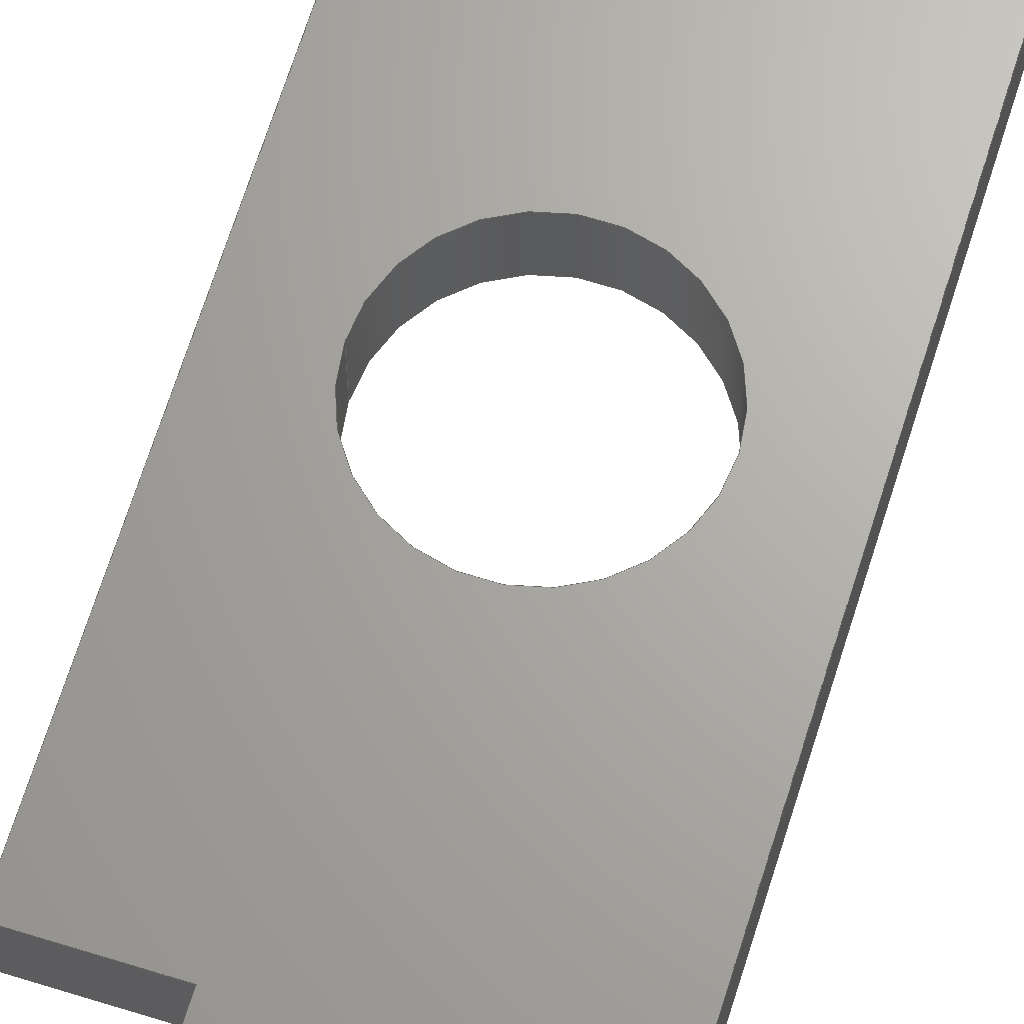
<metadata>
{"format":"step","ext":"step","renderer":"f3d","projection":"perspective","resolution":1024,"background":"white","views":[{"elev":66.8,"azim":-162.7,"up":"+Y"}]}
</metadata>
<code>
ISO-10303-21;
DATA;
#1 = APPLICATION_PROTOCOL_DEFINITION('international standard',
  'automotive_design',2000,#2);
#2 = APPLICATION_CONTEXT(
  'core data for automotive mechanical design processes');
#3 = SHAPE_DEFINITION_REPRESENTATION(#4,#10);
#4 = PRODUCT_DEFINITION_SHAPE('','',#5);
#5 = PRODUCT_DEFINITION('design','',#6,#9);
#6 = PRODUCT_DEFINITION_FORMATION('','',#7);
#7 = PRODUCT('Pin_d0.9mm_L10mm_W2.4mm_FlatFork',
  'Pin_d0.9mm_L10mm_W2.4mm_FlatFork','',(#8));
#8 = PRODUCT_CONTEXT('',#2,'mechanical');
#9 = PRODUCT_DEFINITION_CONTEXT('part definition',#2,'design');
#10 = ADVANCED_BREP_SHAPE_REPRESENTATION('',(#11,#15),#472);
#11 = AXIS2_PLACEMENT_3D('',#12,#13,#14);
#12 = CARTESIAN_POINT('',(0,0,0));
#13 = DIRECTION('',(0,0,1));
#14 = DIRECTION('',(1,0,-0));
#15 = MANIFOLD_SOLID_BREP('',#16);
#16 = CLOSED_SHELL('',(#17,#57,#88,#119,#150,#181,#214,#245,#276,#307,
    #338,#369,#393,#426,#449));
#17 = ADVANCED_FACE('',(#18),#52,.F.);
#18 = FACE_BOUND('',#19,.F.);
#19 = EDGE_LOOP('',(#20,#30,#38,#46));
#20 = ORIENTED_EDGE('',*,*,#21,.T.);
#21 = EDGE_CURVE('',#22,#24,#26,.T.);
#22 = VERTEX_POINT('',#23);
#23 = CARTESIAN_POINT('',(-0.7,0.25,5.775));
#24 = VERTEX_POINT('',#25);
#25 = CARTESIAN_POINT('',(-0.7,-0.25,5.775));
#26 = LINE('',#27,#28);
#27 = CARTESIAN_POINT('',(-0.7,0.25,5.775));
#28 = VECTOR('',#29,1);
#29 = DIRECTION('',(0,-1,3.32e-16));
#30 = ORIENTED_EDGE('',*,*,#31,.T.);
#31 = EDGE_CURVE('',#24,#32,#34,.T.);
#32 = VERTEX_POINT('',#33);
#33 = CARTESIAN_POINT('',(-0.7,-0.25,7));
#34 = LINE('',#35,#36);
#35 = CARTESIAN_POINT('',(-0.7,-0.25,5.775));
#36 = VECTOR('',#37,1);
#37 = DIRECTION('',(0,2.22e-16,1));
#38 = ORIENTED_EDGE('',*,*,#39,.F.);
#39 = EDGE_CURVE('',#40,#32,#42,.T.);
#40 = VERTEX_POINT('',#41);
#41 = CARTESIAN_POINT('',(-0.7,0.25,7));
#42 = LINE('',#43,#44);
#43 = CARTESIAN_POINT('',(-0.7,0.25,7));
#44 = VECTOR('',#45,1);
#45 = DIRECTION('',(0,-1,3.32e-16));
#46 = ORIENTED_EDGE('',*,*,#47,.F.);
#47 = EDGE_CURVE('',#22,#40,#48,.T.);
#48 = LINE('',#49,#50);
#49 = CARTESIAN_POINT('',(-0.7,0.25,5.775));
#50 = VECTOR('',#51,1);
#51 = DIRECTION('',(0,2.22e-16,1));
#52 = PLANE('',#53);
#53 = AXIS2_PLACEMENT_3D('',#54,#55,#56);
#54 = CARTESIAN_POINT('',(-0.7,0.25,5.775));
#55 = DIRECTION('',(-1,0,0));
#56 = DIRECTION('',(0,3.32e-16,1));
#57 = ADVANCED_FACE('',(#58),#83,.F.);
#58 = FACE_BOUND('',#59,.F.);
#59 = EDGE_LOOP('',(#60,#61,#69,#77));
#60 = ORIENTED_EDGE('',*,*,#39,.T.);
#61 = ORIENTED_EDGE('',*,*,#62,.T.);
#62 = EDGE_CURVE('',#32,#63,#65,.T.);
#63 = VERTEX_POINT('',#64);
#64 = CARTESIAN_POINT('',(-1.2,-0.25,7));
#65 = LINE('',#66,#67);
#66 = CARTESIAN_POINT('',(-0.7,-0.25,7));
#67 = VECTOR('',#68,1);
#68 = DIRECTION('',(-1,0,0));
#69 = ORIENTED_EDGE('',*,*,#70,.F.);
#70 = EDGE_CURVE('',#71,#63,#73,.T.);
#71 = VERTEX_POINT('',#72);
#72 = CARTESIAN_POINT('',(-1.2,0.25,7));
#73 = LINE('',#74,#75);
#74 = CARTESIAN_POINT('',(-1.2,0.25,7));
#75 = VECTOR('',#76,1);
#76 = DIRECTION('',(0,-1,3.32e-16));
#77 = ORIENTED_EDGE('',*,*,#78,.F.);
#78 = EDGE_CURVE('',#40,#71,#79,.T.);
#79 = LINE('',#80,#81);
#80 = CARTESIAN_POINT('',(-0.7,0.25,7));
#81 = VECTOR('',#82,1);
#82 = DIRECTION('',(-1,0,0));
#83 = PLANE('',#84);
#84 = AXIS2_PLACEMENT_3D('',#85,#86,#87);
#85 = CARTESIAN_POINT('',(-0.7,0.25,7));
#86 = DIRECTION('',(0,-3.32e-16,-1));
#87 = DIRECTION('',(-1,0,0));
#88 = ADVANCED_FACE('',(#89),#114,.F.);
#89 = FACE_BOUND('',#90,.F.);
#90 = EDGE_LOOP('',(#91,#92,#100,#108));
#91 = ORIENTED_EDGE('',*,*,#70,.T.);
#92 = ORIENTED_EDGE('',*,*,#93,.T.);
#93 = EDGE_CURVE('',#63,#94,#96,.T.);
#94 = VERTEX_POINT('',#95);
#95 = CARTESIAN_POINT('',(-1.2,-0.25,5.551e-17));
#96 = LINE('',#97,#98);
#97 = CARTESIAN_POINT('',(-1.2,-0.25,7));
#98 = VECTOR('',#99,1);
#99 = DIRECTION('',(0,-2.22e-16,-1));
#100 = ORIENTED_EDGE('',*,*,#101,.F.);
#101 = EDGE_CURVE('',#102,#94,#104,.T.);
#102 = VERTEX_POINT('',#103);
#103 = CARTESIAN_POINT('',(-1.2,0.25,-5.551e-17));
#104 = LINE('',#105,#106);
#105 = CARTESIAN_POINT('',(-1.2,0.25,-8.551e-17));
#106 = VECTOR('',#107,1);
#107 = DIRECTION('',(0,-1,3.32e-16));
#108 = ORIENTED_EDGE('',*,*,#109,.F.);
#109 = EDGE_CURVE('',#71,#102,#110,.T.);
#110 = LINE('',#111,#112);
#111 = CARTESIAN_POINT('',(-1.2,0.25,7));
#112 = VECTOR('',#113,1);
#113 = DIRECTION('',(0,-2.22e-16,-1));
#114 = PLANE('',#115);
#115 = AXIS2_PLACEMENT_3D('',#116,#117,#118);
#116 = CARTESIAN_POINT('',(-1.2,0.25,7));
#117 = DIRECTION('',(1,0,0));
#118 = DIRECTION('',(0,-3.32e-16,-1));
#119 = ADVANCED_FACE('',(#120),#145,.F.);
#120 = FACE_BOUND('',#121,.F.);
#121 = EDGE_LOOP('',(#122,#123,#131,#139));
#122 = ORIENTED_EDGE('',*,*,#101,.T.);
#123 = ORIENTED_EDGE('',*,*,#124,.T.);
#124 = EDGE_CURVE('',#94,#125,#127,.T.);
#125 = VERTEX_POINT('',#126);
#126 = CARTESIAN_POINT('',(-0.45,-0.25,5.551e-17));
#127 = LINE('',#128,#129);
#128 = CARTESIAN_POINT('',(-1.2,-0.25,5.551e-17));
#129 = VECTOR('',#130,1);
#130 = DIRECTION('',(1,0,0));
#131 = ORIENTED_EDGE('',*,*,#132,.F.);
#132 = EDGE_CURVE('',#133,#125,#135,.T.);
#133 = VERTEX_POINT('',#134);
#134 = CARTESIAN_POINT('',(-0.45,0.25,-5.551e-17));
#135 = LINE('',#136,#137);
#136 = CARTESIAN_POINT('',(-0.45,0.25,-8.551e-17));
#137 = VECTOR('',#138,1);
#138 = DIRECTION('',(0,-1,3.32e-16));
#139 = ORIENTED_EDGE('',*,*,#140,.F.);
#140 = EDGE_CURVE('',#102,#133,#141,.T.);
#141 = LINE('',#142,#143);
#142 = CARTESIAN_POINT('',(-1.2,0.25,-5.551e-17));
#143 = VECTOR('',#144,1);
#144 = DIRECTION('',(1,0,0));
#145 = PLANE('',#146);
#146 = AXIS2_PLACEMENT_3D('',#147,#148,#149);
#147 = CARTESIAN_POINT('',(-1.2,0.25,-8.551e-17));
#148 = DIRECTION('',(0,3.32e-16,1));
#149 = DIRECTION('',(1,0,0));
#150 = ADVANCED_FACE('',(#151),#176,.F.);
#151 = FACE_BOUND('',#152,.F.);
#152 = EDGE_LOOP('',(#153,#154,#162,#170));
#153 = ORIENTED_EDGE('',*,*,#132,.T.);
#154 = ORIENTED_EDGE('',*,*,#155,.T.);
#155 = EDGE_CURVE('',#125,#156,#158,.T.);
#156 = VERTEX_POINT('',#157);
#157 = CARTESIAN_POINT('',(-0.45,-0.25,-2.55));
#158 = LINE('',#159,#160);
#159 = CARTESIAN_POINT('',(-0.45,-0.25,5.551e-17));
#160 = VECTOR('',#161,1);
#161 = DIRECTION('',(0,-2.22e-16,-1));
#162 = ORIENTED_EDGE('',*,*,#163,.F.);
#163 = EDGE_CURVE('',#164,#156,#166,.T.);
#164 = VERTEX_POINT('',#165);
#165 = CARTESIAN_POINT('',(-0.45,0.25,-2.55));
#166 = LINE('',#167,#168);
#167 = CARTESIAN_POINT('',(-0.45,0.25,-2.55));
#168 = VECTOR('',#169,1);
#169 = DIRECTION('',(0,-1,3.32e-16));
#170 = ORIENTED_EDGE('',*,*,#171,.F.);
#171 = EDGE_CURVE('',#133,#164,#172,.T.);
#172 = LINE('',#173,#174);
#173 = CARTESIAN_POINT('',(-0.45,0.25,-5.551e-17));
#174 = VECTOR('',#175,1);
#175 = DIRECTION('',(0,-2.22e-16,-1));
#176 = PLANE('',#177);
#177 = AXIS2_PLACEMENT_3D('',#178,#179,#180);
#178 = CARTESIAN_POINT('',(-0.45,0.25,-8.551e-17));
#179 = DIRECTION('',(1,0,0));
#180 = DIRECTION('',(0,-3.32e-16,-1));
#181 = ADVANCED_FACE('',(#182),#209,.T.);
#182 = FACE_BOUND('',#183,.F.);
#183 = EDGE_LOOP('',(#184,#185,#194,#202));
#184 = ORIENTED_EDGE('',*,*,#163,.T.);
#185 = ORIENTED_EDGE('',*,*,#186,.T.);
#186 = EDGE_CURVE('',#156,#187,#189,.T.);
#187 = VERTEX_POINT('',#188);
#188 = CARTESIAN_POINT('',(0.45,-0.25,-2.55));
#189 = CIRCLE('',#190,0.45);
#190 = AXIS2_PLACEMENT_3D('',#191,#192,#193);
#191 = CARTESIAN_POINT('',(0,-0.25,-2.55));
#192 = DIRECTION('',(0,-1,2.22e-16));
#193 = DIRECTION('',(1,0,0));
#194 = ORIENTED_EDGE('',*,*,#195,.F.);
#195 = EDGE_CURVE('',#196,#187,#198,.T.);
#196 = VERTEX_POINT('',#197);
#197 = CARTESIAN_POINT('',(0.45,0.25,-2.55));
#198 = LINE('',#199,#200);
#199 = CARTESIAN_POINT('',(0.45,0.25,-2.55));
#200 = VECTOR('',#201,1);
#201 = DIRECTION('',(0,-1,3.32e-16));
#202 = ORIENTED_EDGE('',*,*,#203,.F.);
#203 = EDGE_CURVE('',#164,#196,#204,.T.);
#204 = CIRCLE('',#205,0.45);
#205 = AXIS2_PLACEMENT_3D('',#206,#207,#208);
#206 = CARTESIAN_POINT('',(0,0.25,-2.55));
#207 = DIRECTION('',(0,-1,2.22e-16));
#208 = DIRECTION('',(1,0,0));
#209 = CYLINDRICAL_SURFACE('',#210,0.45);
#210 = AXIS2_PLACEMENT_3D('',#211,#212,#213);
#211 = CARTESIAN_POINT('',(0,0.25,-2.55));
#212 = DIRECTION('',(0,1,-3.32e-16));
#213 = DIRECTION('',(1,0,0));
#214 = ADVANCED_FACE('',(#215),#240,.T.);
#215 = FACE_BOUND('',#216,.T.);
#216 = EDGE_LOOP('',(#217,#227,#233,#234));
#217 = ORIENTED_EDGE('',*,*,#218,.T.);
#218 = EDGE_CURVE('',#219,#221,#223,.T.);
#219 = VERTEX_POINT('',#220);
#220 = CARTESIAN_POINT('',(0.45,0.25,-5.551e-17));
#221 = VERTEX_POINT('',#222);
#222 = CARTESIAN_POINT('',(0.45,-0.25,5.551e-17));
#223 = LINE('',#224,#225);
#224 = CARTESIAN_POINT('',(0.45,0.25,-8.551e-17));
#225 = VECTOR('',#226,1);
#226 = DIRECTION('',(0,-1,3.32e-16));
#227 = ORIENTED_EDGE('',*,*,#228,.T.);
#228 = EDGE_CURVE('',#221,#187,#229,.T.);
#229 = LINE('',#230,#231);
#230 = CARTESIAN_POINT('',(0.45,-0.25,5.551e-17));
#231 = VECTOR('',#232,1);
#232 = DIRECTION('',(0,-2.22e-16,-1));
#233 = ORIENTED_EDGE('',*,*,#195,.F.);
#234 = ORIENTED_EDGE('',*,*,#235,.F.);
#235 = EDGE_CURVE('',#219,#196,#236,.T.);
#236 = LINE('',#237,#238);
#237 = CARTESIAN_POINT('',(0.45,0.25,-5.551e-17));
#238 = VECTOR('',#239,1);
#239 = DIRECTION('',(0,-2.22e-16,-1));
#240 = PLANE('',#241);
#241 = AXIS2_PLACEMENT_3D('',#242,#243,#244);
#242 = CARTESIAN_POINT('',(0.45,0.25,-8.551e-17));
#243 = DIRECTION('',(1,0,0));
#244 = DIRECTION('',(0,-3.32e-16,-1));
#245 = ADVANCED_FACE('',(#246),#271,.F.);
#246 = FACE_BOUND('',#247,.F.);
#247 = EDGE_LOOP('',(#248,#249,#257,#265));
#248 = ORIENTED_EDGE('',*,*,#218,.T.);
#249 = ORIENTED_EDGE('',*,*,#250,.T.);
#250 = EDGE_CURVE('',#221,#251,#253,.T.);
#251 = VERTEX_POINT('',#252);
#252 = CARTESIAN_POINT('',(1.2,-0.25,5.551e-17));
#253 = LINE('',#254,#255);
#254 = CARTESIAN_POINT('',(0.45,-0.25,5.551e-17));
#255 = VECTOR('',#256,1);
#256 = DIRECTION('',(1,0,0));
#257 = ORIENTED_EDGE('',*,*,#258,.F.);
#258 = EDGE_CURVE('',#259,#251,#261,.T.);
#259 = VERTEX_POINT('',#260);
#260 = CARTESIAN_POINT('',(1.2,0.25,-5.551e-17));
#261 = LINE('',#262,#263);
#262 = CARTESIAN_POINT('',(1.2,0.25,-8.551e-17));
#263 = VECTOR('',#264,1);
#264 = DIRECTION('',(0,-1,3.32e-16));
#265 = ORIENTED_EDGE('',*,*,#266,.F.);
#266 = EDGE_CURVE('',#219,#259,#267,.T.);
#267 = LINE('',#268,#269);
#268 = CARTESIAN_POINT('',(0.45,0.25,-5.551e-17));
#269 = VECTOR('',#270,1);
#270 = DIRECTION('',(1,0,0));
#271 = PLANE('',#272);
#272 = AXIS2_PLACEMENT_3D('',#273,#274,#275);
#273 = CARTESIAN_POINT('',(0.45,0.25,-8.551e-17));
#274 = DIRECTION('',(0,3.32e-16,1));
#275 = DIRECTION('',(1,0,0));
#276 = ADVANCED_FACE('',(#277),#302,.F.);
#277 = FACE_BOUND('',#278,.F.);
#278 = EDGE_LOOP('',(#279,#280,#288,#296));
#279 = ORIENTED_EDGE('',*,*,#258,.T.);
#280 = ORIENTED_EDGE('',*,*,#281,.T.);
#281 = EDGE_CURVE('',#251,#282,#284,.T.);
#282 = VERTEX_POINT('',#283);
#283 = CARTESIAN_POINT('',(1.2,-0.25,7));
#284 = LINE('',#285,#286);
#285 = CARTESIAN_POINT('',(1.2,-0.25,5.551e-17));
#286 = VECTOR('',#287,1);
#287 = DIRECTION('',(0,2.22e-16,1));
#288 = ORIENTED_EDGE('',*,*,#289,.F.);
#289 = EDGE_CURVE('',#290,#282,#292,.T.);
#290 = VERTEX_POINT('',#291);
#291 = CARTESIAN_POINT('',(1.2,0.25,7));
#292 = LINE('',#293,#294);
#293 = CARTESIAN_POINT('',(1.2,0.25,7));
#294 = VECTOR('',#295,1);
#295 = DIRECTION('',(0,-1,3.32e-16));
#296 = ORIENTED_EDGE('',*,*,#297,.F.);
#297 = EDGE_CURVE('',#259,#290,#298,.T.);
#298 = LINE('',#299,#300);
#299 = CARTESIAN_POINT('',(1.2,0.25,-5.551e-17));
#300 = VECTOR('',#301,1);
#301 = DIRECTION('',(0,2.22e-16,1));
#302 = PLANE('',#303);
#303 = AXIS2_PLACEMENT_3D('',#304,#305,#306);
#304 = CARTESIAN_POINT('',(1.2,0.25,-8.551e-17));
#305 = DIRECTION('',(-1,0,0));
#306 = DIRECTION('',(0,3.32e-16,1));
#307 = ADVANCED_FACE('',(#308),#333,.F.);
#308 = FACE_BOUND('',#309,.F.);
#309 = EDGE_LOOP('',(#310,#311,#319,#327));
#310 = ORIENTED_EDGE('',*,*,#289,.T.);
#311 = ORIENTED_EDGE('',*,*,#312,.T.);
#312 = EDGE_CURVE('',#282,#313,#315,.T.);
#313 = VERTEX_POINT('',#314);
#314 = CARTESIAN_POINT('',(0.7,-0.25,7));
#315 = LINE('',#316,#317);
#316 = CARTESIAN_POINT('',(1.2,-0.25,7));
#317 = VECTOR('',#318,1);
#318 = DIRECTION('',(-1,0,0));
#319 = ORIENTED_EDGE('',*,*,#320,.F.);
#320 = EDGE_CURVE('',#321,#313,#323,.T.);
#321 = VERTEX_POINT('',#322);
#322 = CARTESIAN_POINT('',(0.7,0.25,7));
#323 = LINE('',#324,#325);
#324 = CARTESIAN_POINT('',(0.7,0.25,7));
#325 = VECTOR('',#326,1);
#326 = DIRECTION('',(0,-1,3.32e-16));
#327 = ORIENTED_EDGE('',*,*,#328,.F.);
#328 = EDGE_CURVE('',#290,#321,#329,.T.);
#329 = LINE('',#330,#331);
#330 = CARTESIAN_POINT('',(1.2,0.25,7));
#331 = VECTOR('',#332,1);
#332 = DIRECTION('',(-1,0,0));
#333 = PLANE('',#334);
#334 = AXIS2_PLACEMENT_3D('',#335,#336,#337);
#335 = CARTESIAN_POINT('',(1.2,0.25,7));
#336 = DIRECTION('',(0,-3.32e-16,-1));
#337 = DIRECTION('',(-1,0,0));
#338 = ADVANCED_FACE('',(#339),#364,.F.);
#339 = FACE_BOUND('',#340,.F.);
#340 = EDGE_LOOP('',(#341,#342,#350,#358));
#341 = ORIENTED_EDGE('',*,*,#320,.T.);
#342 = ORIENTED_EDGE('',*,*,#343,.T.);
#343 = EDGE_CURVE('',#313,#344,#346,.T.);
#344 = VERTEX_POINT('',#345);
#345 = CARTESIAN_POINT('',(0.7,-0.25,5.775));
#346 = LINE('',#347,#348);
#347 = CARTESIAN_POINT('',(0.7,-0.25,7));
#348 = VECTOR('',#349,1);
#349 = DIRECTION('',(0,-2.22e-16,-1));
#350 = ORIENTED_EDGE('',*,*,#351,.F.);
#351 = EDGE_CURVE('',#352,#344,#354,.T.);
#352 = VERTEX_POINT('',#353);
#353 = CARTESIAN_POINT('',(0.7,0.25,5.775));
#354 = LINE('',#355,#356);
#355 = CARTESIAN_POINT('',(0.7,0.25,5.775));
#356 = VECTOR('',#357,1);
#357 = DIRECTION('',(0,-1,3.32e-16));
#358 = ORIENTED_EDGE('',*,*,#359,.F.);
#359 = EDGE_CURVE('',#321,#352,#360,.T.);
#360 = LINE('',#361,#362);
#361 = CARTESIAN_POINT('',(0.7,0.25,7));
#362 = VECTOR('',#363,1);
#363 = DIRECTION('',(0,-2.22e-16,-1));
#364 = PLANE('',#365);
#365 = AXIS2_PLACEMENT_3D('',#366,#367,#368);
#366 = CARTESIAN_POINT('',(0.7,0.25,7));
#367 = DIRECTION('',(1,0,0));
#368 = DIRECTION('',(0,-3.32e-16,-1));
#369 = ADVANCED_FACE('',(#370),#388,.F.);
#370 = FACE_BOUND('',#371,.T.);
#371 = EDGE_LOOP('',(#372,#373,#380,#381));
#372 = ORIENTED_EDGE('',*,*,#21,.T.);
#373 = ORIENTED_EDGE('',*,*,#374,.T.);
#374 = EDGE_CURVE('',#24,#344,#375,.T.);
#375 = CIRCLE('',#376,0.7);
#376 = AXIS2_PLACEMENT_3D('',#377,#378,#379);
#377 = CARTESIAN_POINT('',(-2.1e-16,-0.25,5.775));
#378 = DIRECTION('',(0,-1,2.22e-16));
#379 = DIRECTION('',(1,0,0));
#380 = ORIENTED_EDGE('',*,*,#351,.F.);
#381 = ORIENTED_EDGE('',*,*,#382,.F.);
#382 = EDGE_CURVE('',#22,#352,#383,.T.);
#383 = CIRCLE('',#384,0.7);
#384 = AXIS2_PLACEMENT_3D('',#385,#386,#387);
#385 = CARTESIAN_POINT('',(-2.1e-16,0.25,5.775));
#386 = DIRECTION('',(0,-1,2.22e-16));
#387 = DIRECTION('',(1,0,0));
#388 = CYLINDRICAL_SURFACE('',#389,0.7);
#389 = AXIS2_PLACEMENT_3D('',#390,#391,#392);
#390 = CARTESIAN_POINT('',(-2.1e-16,0.25,5.775));
#391 = DIRECTION('',(0,1,-3.32e-16));
#392 = DIRECTION('',(1,0,0));
#393 = ADVANCED_FACE('',(#394),#421,.F.);
#394 = FACE_BOUND('',#395,.T.);
#395 = EDGE_LOOP('',(#396,#406,#413,#414));
#396 = ORIENTED_EDGE('',*,*,#397,.T.);
#397 = EDGE_CURVE('',#398,#400,#402,.T.);
#398 = VERTEX_POINT('',#399);
#399 = CARTESIAN_POINT('',(0.7,0.25,2.333));
#400 = VERTEX_POINT('',#401);
#401 = CARTESIAN_POINT('',(0.7,-0.25,2.333));
#402 = LINE('',#403,#404);
#403 = CARTESIAN_POINT('',(0.7,0.25,2.333));
#404 = VECTOR('',#405,1);
#405 = DIRECTION('',(0,-1,3.32e-16));
#406 = ORIENTED_EDGE('',*,*,#407,.T.);
#407 = EDGE_CURVE('',#400,#400,#408,.T.);
#408 = CIRCLE('',#409,0.7);
#409 = AXIS2_PLACEMENT_3D('',#410,#411,#412);
#410 = CARTESIAN_POINT('',(0,-0.25,2.333));
#411 = DIRECTION('',(0,-1,2.22e-16));
#412 = DIRECTION('',(1,0,0));
#413 = ORIENTED_EDGE('',*,*,#397,.F.);
#414 = ORIENTED_EDGE('',*,*,#415,.F.);
#415 = EDGE_CURVE('',#398,#398,#416,.T.);
#416 = CIRCLE('',#417,0.7);
#417 = AXIS2_PLACEMENT_3D('',#418,#419,#420);
#418 = CARTESIAN_POINT('',(0,0.25,2.333));
#419 = DIRECTION('',(0,-1,2.22e-16));
#420 = DIRECTION('',(1,0,0));
#421 = CYLINDRICAL_SURFACE('',#422,0.7);
#422 = AXIS2_PLACEMENT_3D('',#423,#424,#425);
#423 = CARTESIAN_POINT('',(0,0.25,2.333));
#424 = DIRECTION('',(0,1,-3.32e-16));
#425 = DIRECTION('',(1,0,0));
#426 = ADVANCED_FACE('',(#427,#441),#444,.F.);
#427 = FACE_BOUND('',#428,.F.);
#428 = EDGE_LOOP('',(#429,#430,#431,#432,#433,#434,#435,#436,#437,#438,
    #439,#440));
#429 = ORIENTED_EDGE('',*,*,#47,.T.);
#430 = ORIENTED_EDGE('',*,*,#78,.T.);
#431 = ORIENTED_EDGE('',*,*,#109,.T.);
#432 = ORIENTED_EDGE('',*,*,#140,.T.);
#433 = ORIENTED_EDGE('',*,*,#171,.T.);
#434 = ORIENTED_EDGE('',*,*,#203,.T.);
#435 = ORIENTED_EDGE('',*,*,#235,.F.);
#436 = ORIENTED_EDGE('',*,*,#266,.T.);
#437 = ORIENTED_EDGE('',*,*,#297,.T.);
#438 = ORIENTED_EDGE('',*,*,#328,.T.);
#439 = ORIENTED_EDGE('',*,*,#359,.T.);
#440 = ORIENTED_EDGE('',*,*,#382,.F.);
#441 = FACE_BOUND('',#442,.F.);
#442 = EDGE_LOOP('',(#443));
#443 = ORIENTED_EDGE('',*,*,#415,.F.);
#444 = PLANE('',#445);
#445 = AXIS2_PLACEMENT_3D('',#446,#447,#448);
#446 = CARTESIAN_POINT('',(-6e-17,0.25,2.641));
#447 = DIRECTION('',(0,-1,4.42e-16));
#448 = DIRECTION('',(0,-4.42e-16,-1));
#449 = ADVANCED_FACE('',(#450,#464),#467,.T.);
#450 = FACE_BOUND('',#451,.T.);
#451 = EDGE_LOOP('',(#452,#453,#454,#455,#456,#457,#458,#459,#460,#461,
    #462,#463));
#452 = ORIENTED_EDGE('',*,*,#31,.T.);
#453 = ORIENTED_EDGE('',*,*,#62,.T.);
#454 = ORIENTED_EDGE('',*,*,#93,.T.);
#455 = ORIENTED_EDGE('',*,*,#124,.T.);
#456 = ORIENTED_EDGE('',*,*,#155,.T.);
#457 = ORIENTED_EDGE('',*,*,#186,.T.);
#458 = ORIENTED_EDGE('',*,*,#228,.F.);
#459 = ORIENTED_EDGE('',*,*,#250,.T.);
#460 = ORIENTED_EDGE('',*,*,#281,.T.);
#461 = ORIENTED_EDGE('',*,*,#312,.T.);
#462 = ORIENTED_EDGE('',*,*,#343,.T.);
#463 = ORIENTED_EDGE('',*,*,#374,.F.);
#464 = FACE_BOUND('',#465,.T.);
#465 = EDGE_LOOP('',(#466));
#466 = ORIENTED_EDGE('',*,*,#407,.F.);
#467 = PLANE('',#468);
#468 = AXIS2_PLACEMENT_3D('',#469,#470,#471);
#469 = CARTESIAN_POINT('',(-6e-17,-0.25,2.641));
#470 = DIRECTION('',(0,-1,4.42e-16));
#471 = DIRECTION('',(0,-4.42e-16,-1));
#472 = ( GEOMETRIC_REPRESENTATION_CONTEXT(3) 
GLOBAL_UNCERTAINTY_ASSIGNED_CONTEXT((#476)) GLOBAL_UNIT_ASSIGNED_CONTEXT
((#473,#474,#475)) REPRESENTATION_CONTEXT('Context #1',
  '3D Context with UNIT and UNCERTAINTY') );
#473 = ( LENGTH_UNIT() NAMED_UNIT(*) SI_UNIT(.MILLI.,.METRE.) );
#474 = ( NAMED_UNIT(*) PLANE_ANGLE_UNIT() SI_UNIT($,.RADIAN.) );
#475 = ( NAMED_UNIT(*) SI_UNIT($,.STERADIAN.) SOLID_ANGLE_UNIT() );
#476 = UNCERTAINTY_MEASURE_WITH_UNIT(LENGTH_MEASURE(1e-07),#473,
  'distance_accuracy_value','confusion accuracy');
#477 = PRODUCT_RELATED_PRODUCT_CATEGORY('part',$,(#7));
#478 = MECHANICAL_DESIGN_GEOMETRIC_PRESENTATION_REPRESENTATION('',(#479)
  ,#472);
#479 = STYLED_ITEM('color',(#480),#15);
#480 = PRESENTATION_STYLE_ASSIGNMENT((#481,#487));
#481 = SURFACE_STYLE_USAGE(.BOTH.,#482);
#482 = SURFACE_SIDE_STYLE('',(#483));
#483 = SURFACE_STYLE_FILL_AREA(#484);
#484 = FILL_AREA_STYLE('',(#485));
#485 = FILL_AREA_STYLE_COLOUR('',#486);
#486 = COLOUR_RGB('',0.824,0.82,0.781);
#487 = CURVE_STYLE('',#488,POSITIVE_LENGTH_MEASURE(0.1),#486);
#488 = DRAUGHTING_PRE_DEFINED_CURVE_FONT('continuous');
ENDSEC;
END-ISO-10303-21;

</code>
